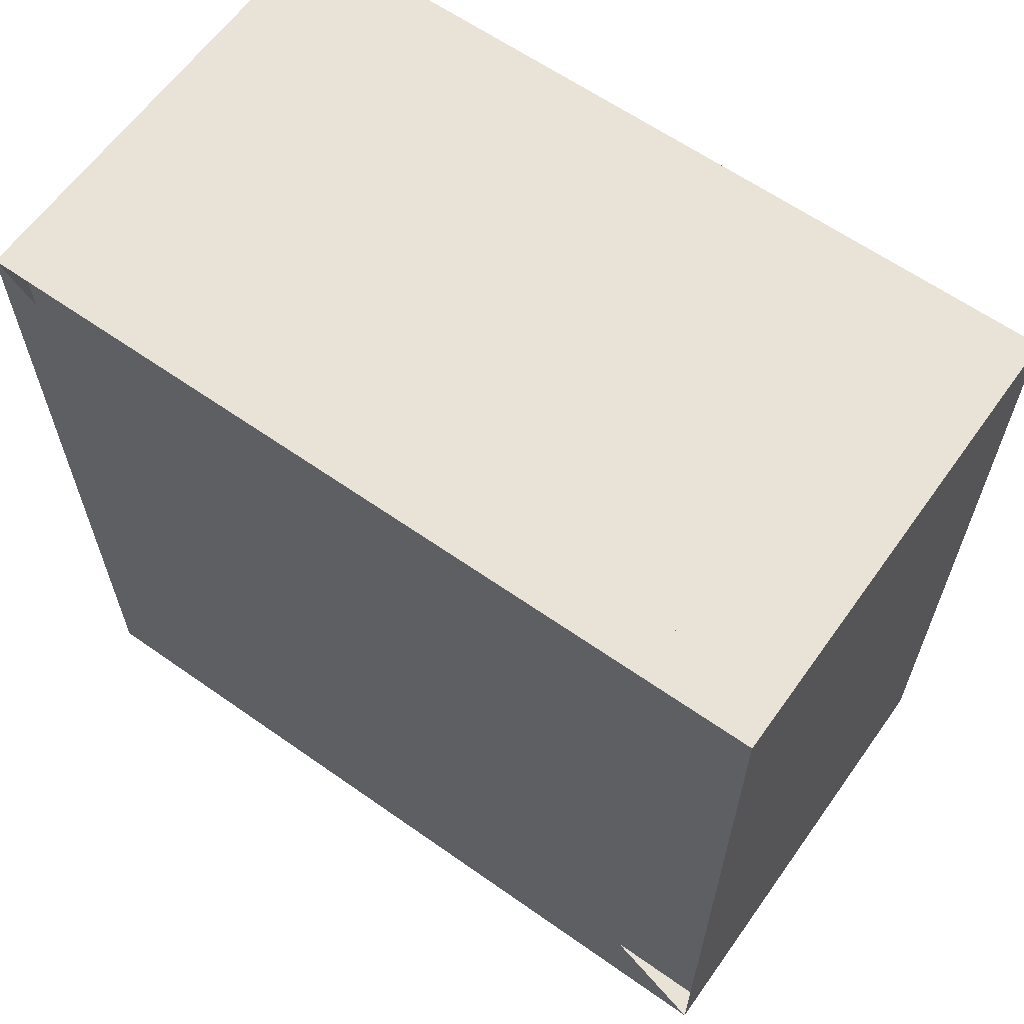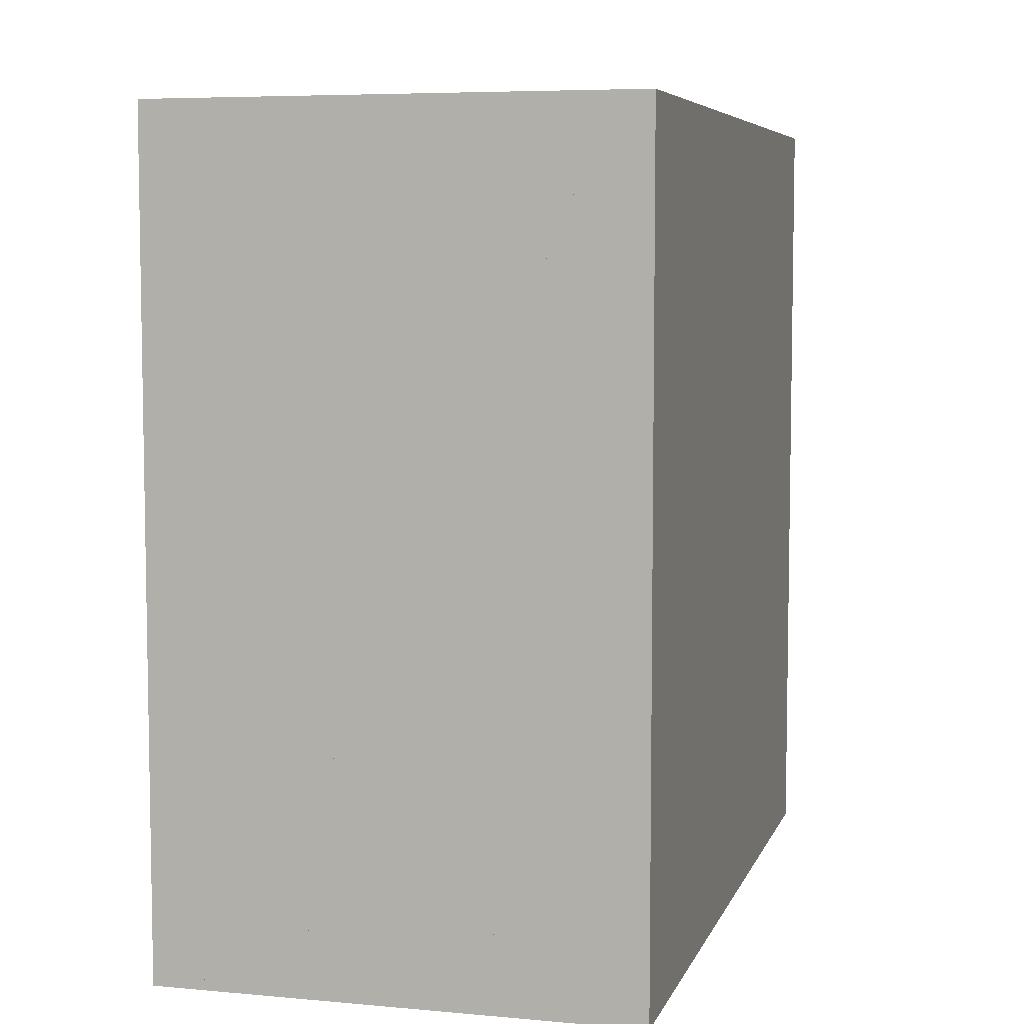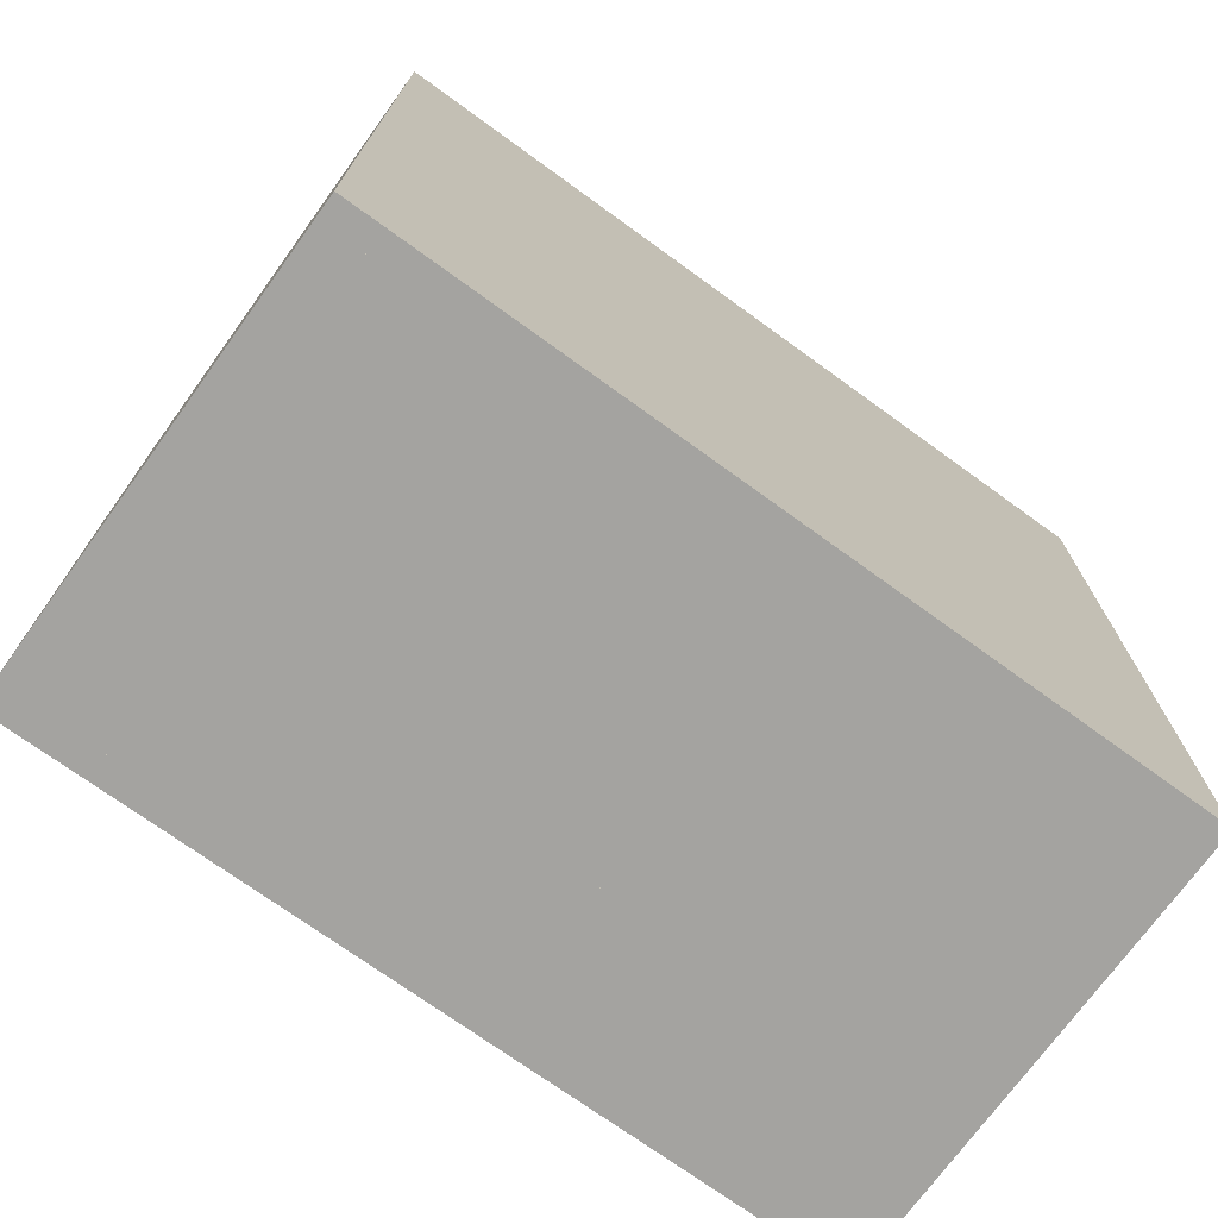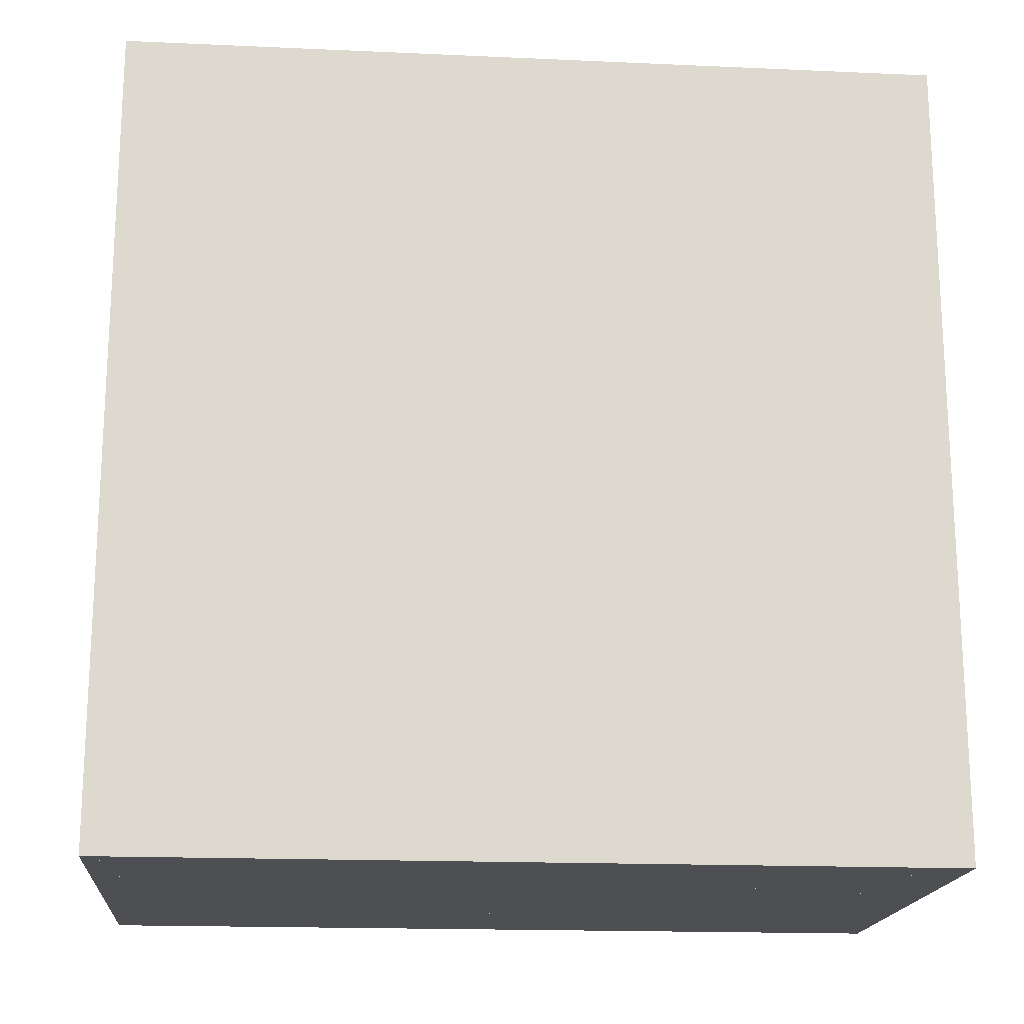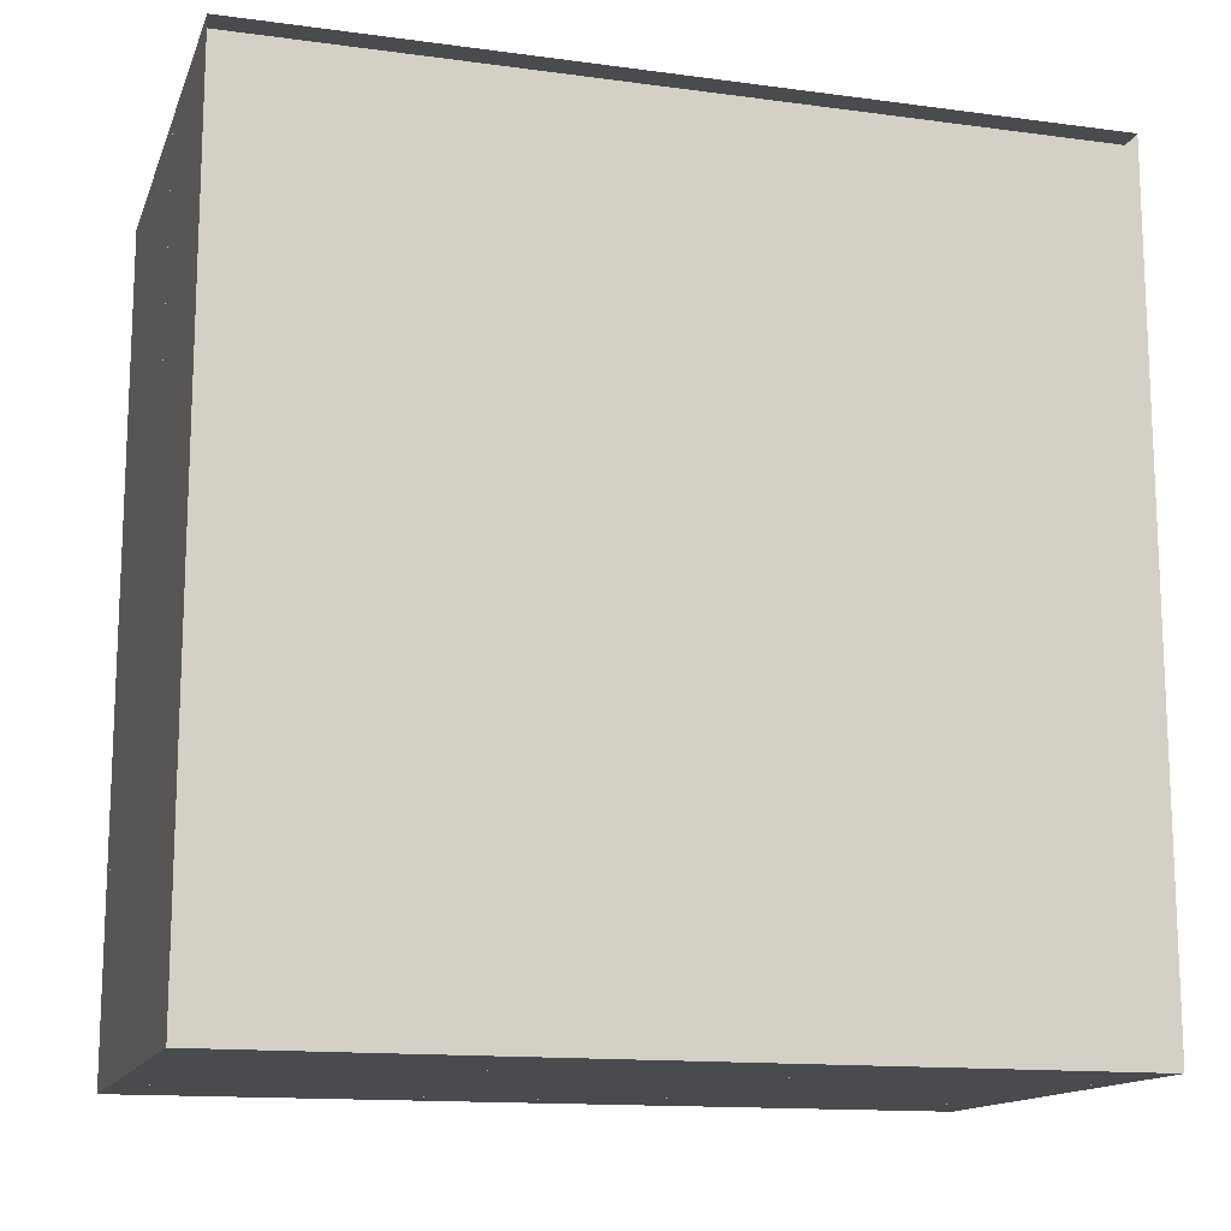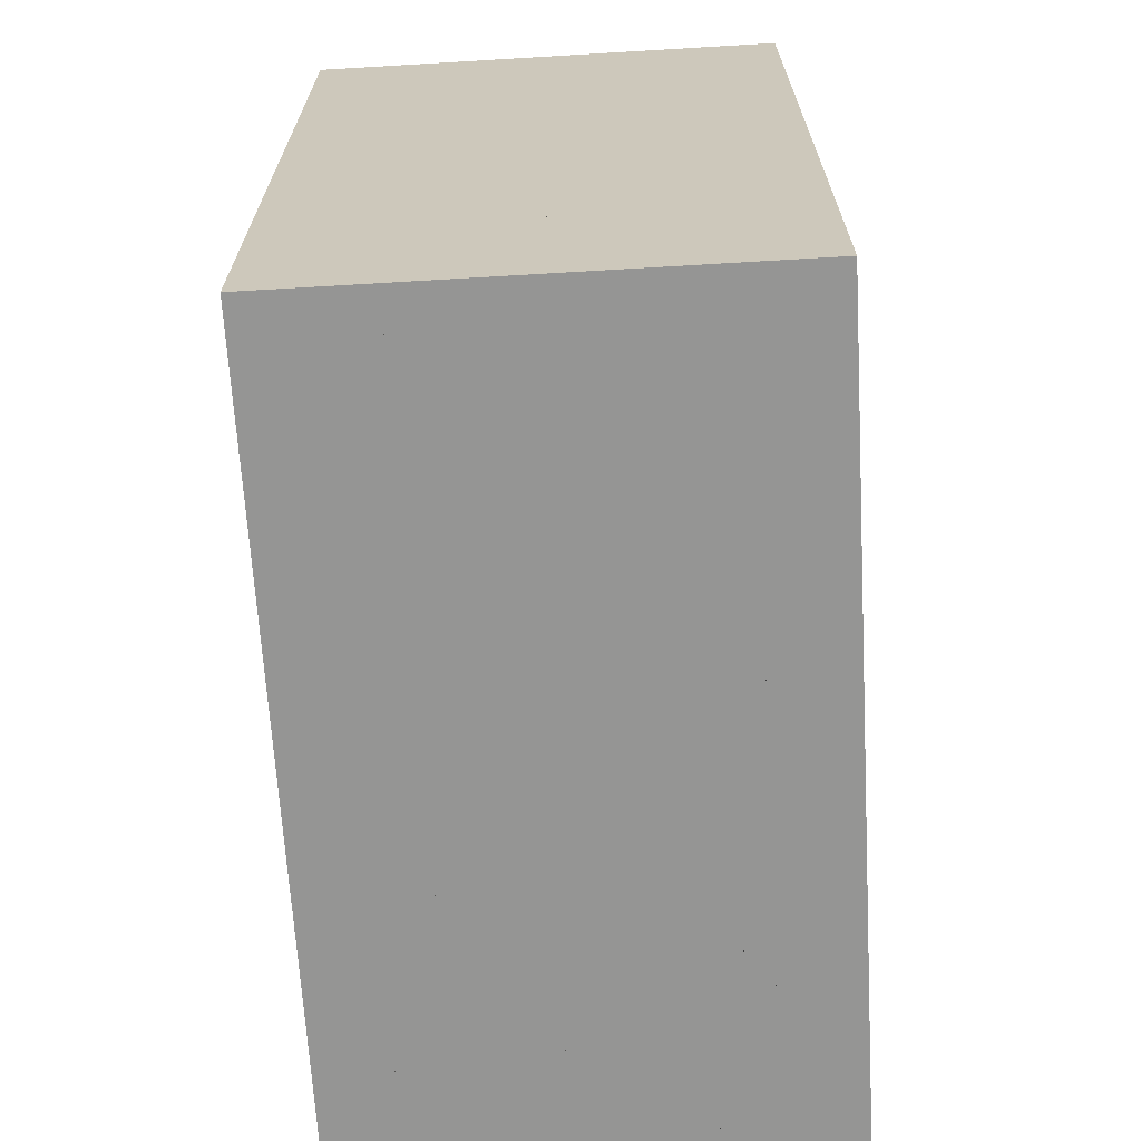
<metadata>
{"format":"obj","ext":"obj","renderer":"f3d","projection":"perspective","resolution":1024,"background":"white","views":[{"elev":62.5,"azim":-54.5,"up":"+Y"},{"elev":6.3,"azim":15.2,"up":"+Z"},{"elev":-73.0,"azim":54.1,"up":"+Z"},{"elev":-17.7,"azim":85.0,"up":"+Y"},{"elev":-14.1,"azim":-106.4,"up":"+Z"},{"elev":-67.4,"azim":-176.6,"up":"+Y"}]}
</metadata>
<code>
v 0 -1 -1
v 0 -1 1
v 0 1 1
v 0 1 -1
v 0.06315 -1 -1
v 0.06315 -1 1
v 0.06315 1 1
v 0.06315 1 -1
v 0.1263 -1 -1
v 0.1263 -1 1
v 0.1263 1 1
v 0.1263 1 -1
v 0.1894 -1 -1
v 0.1894 -1 1
v 0.1894 1 1
v 0.1894 1 -1
v 0.2525 -1 -1
v 0.2525 -1 1
v 0.2525 1 1
v 0.2525 1 -1
v 0.3156 -1 -1
v 0.3156 -1 1
v 0.3156 1 1
v 0.3156 1 -1
v 0.3785 -1 -1
v 0.3785 -1 1
v 0.3785 1 1
v 0.3785 1 -1
v 0.4413 -1 -1
v 0.4413 -1 1
v 0.4413 1 1
v 0.4413 1 -1
v 0.5038 -1 -1
v 0.5038 -1 1
v 0.5038 1 1
v 0.5038 1 -1
v 0.5659 -1 -1
v 0.5659 -1 1
v 0.5659 1 1
v 0.5659 1 -1
v 0.6275 -1 -1
v 0.6275 -1 1
v 0.6275 1 1
v 0.6275 1 -1
v 0.6885 -1 -1
v 0.6885 -1 1
v 0.6885 1 1
v 0.6885 1 -1
v 0.7487 -1 -1
v 0.7487 -1 1
v 0.7487 1 1
v 0.7487 1 -1
v 0.8081 -1 -1
v 0.8081 -1 1
v 0.8081 1 1
v 0.8081 1 -1
v 0.8669 -1 -1
v 0.8669 -1 1
v 0.8669 1 1
v 0.8669 1 -1
v 0.9251 -1 -1
v 0.9251 -1 1
v 0.9251 1 1
v 0.9251 1 -1
v 0.9831 -1 -1
v 0.9831 -1 1
v 0.9831 1 1
v 0.9831 1 -1
v 1.041 -1 -1
v 1.041 -1 1
v 1.041 1 1
v 1.041 1 -1
v 1.099 -1 -1
v 1.099 -1 1
v 1.099 1 1
v 1.099 1 -1
v 1.157 -1 -1
v 1.157 -1 1
v 1.157 1 1
v 1.157 1 -1
f 1 2 4 5
f 5 6 7 8
f 5 6 2 1
f 6 7 3 2
f 7 8 4 3
f 8 5 1 4
f 9 10 11 12
f 9 10 6 5
f 10 11 7 6
f 11 12 8 7
f 12 9 5 8
f 13 14 15 16
f 13 14 10 9
f 14 15 11 10
f 15 16 12 11
f 16 13 9 12
f 17 18 19 20
f 17 18 14 13
f 18 19 15 14
f 19 20 16 15
f 20 17 13 16
f 21 22 23 24
f 21 22 18 17
f 22 23 19 18
f 23 24 20 19
f 24 21 17 20
f 25 26 27 28
f 25 26 22 21
f 26 27 23 22
f 27 28 24 23
f 28 25 21 24
f 29 30 31 32
f 29 30 26 25
f 30 31 27 26
f 31 32 28 27
f 32 29 25 28
f 33 34 35 36
f 33 34 30 29
f 34 35 31 30
f 35 36 32 31
f 36 33 29 32
f 37 38 39 40
f 37 38 34 33
f 38 39 35 34
f 39 40 36 35
f 40 37 33 36
f 41 42 43 44
f 41 42 38 37
f 42 43 39 38
f 43 44 40 39
f 44 41 37 40
f 45 46 47 48
f 45 46 42 41
f 46 47 43 42
f 47 48 44 43
f 48 45 41 44
f 49 50 51 52
f 49 50 46 45
f 50 51 47 46
f 51 52 48 47
f 52 49 45 48
f 53 54 55 56
f 53 54 50 49
f 54 55 51 50
f 55 56 52 51
f 56 53 49 52
f 57 58 59 60
f 57 58 54 53
f 58 59 55 54
f 59 60 56 55
f 60 57 53 56
f 61 62 63 64
f 61 62 58 57
f 62 63 59 58
f 63 64 60 59
f 64 61 57 60
f 65 66 67 68
f 65 66 62 61
f 66 67 63 62
f 67 68 64 63
f 68 65 61 64
f 69 70 71 72
f 69 70 66 65
f 70 71 67 66
f 71 72 68 67
f 72 69 65 68
f 73 74 75 76
f 73 74 70 69
f 74 75 71 70
f 75 76 72 71
f 76 73 69 72
f 77 78 79 80
f 77 78 74 73
f 78 79 75 74
f 79 80 76 75
f 80 77 73 76

</code>
